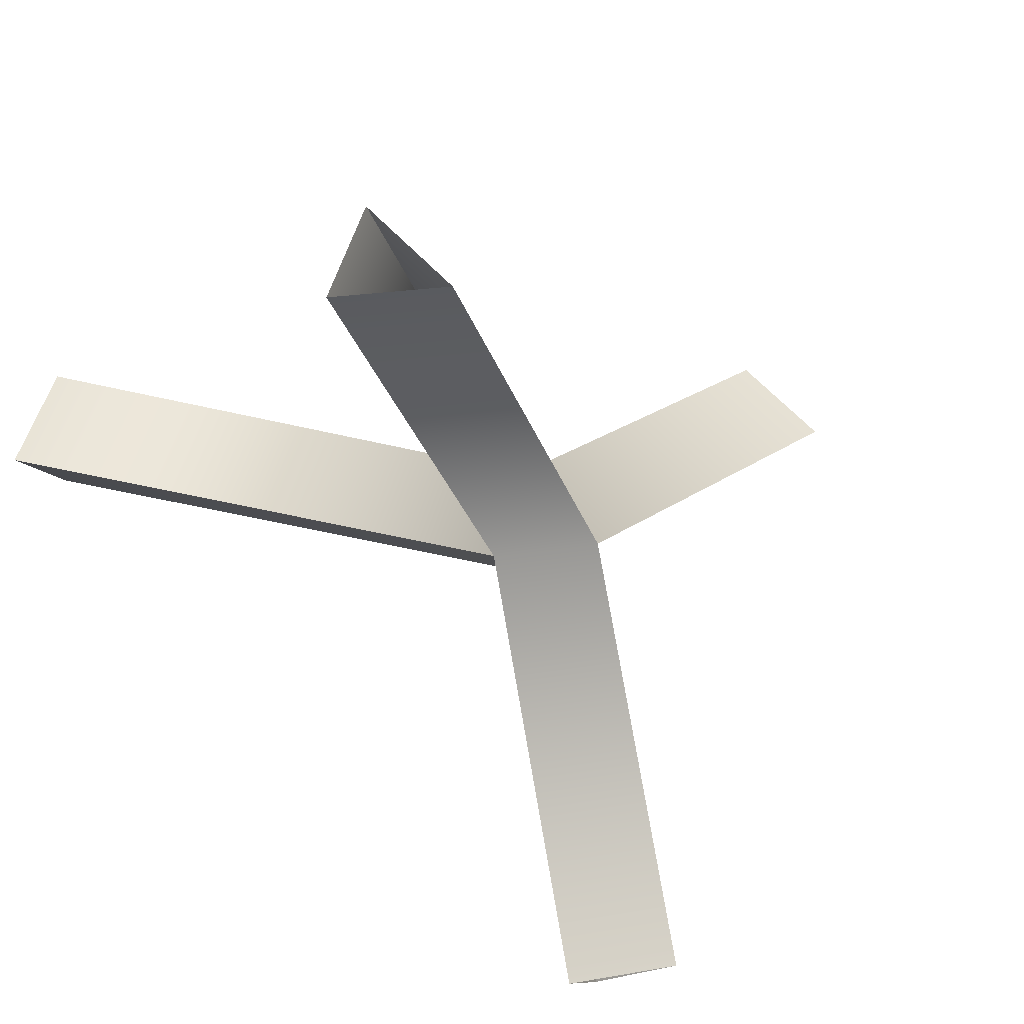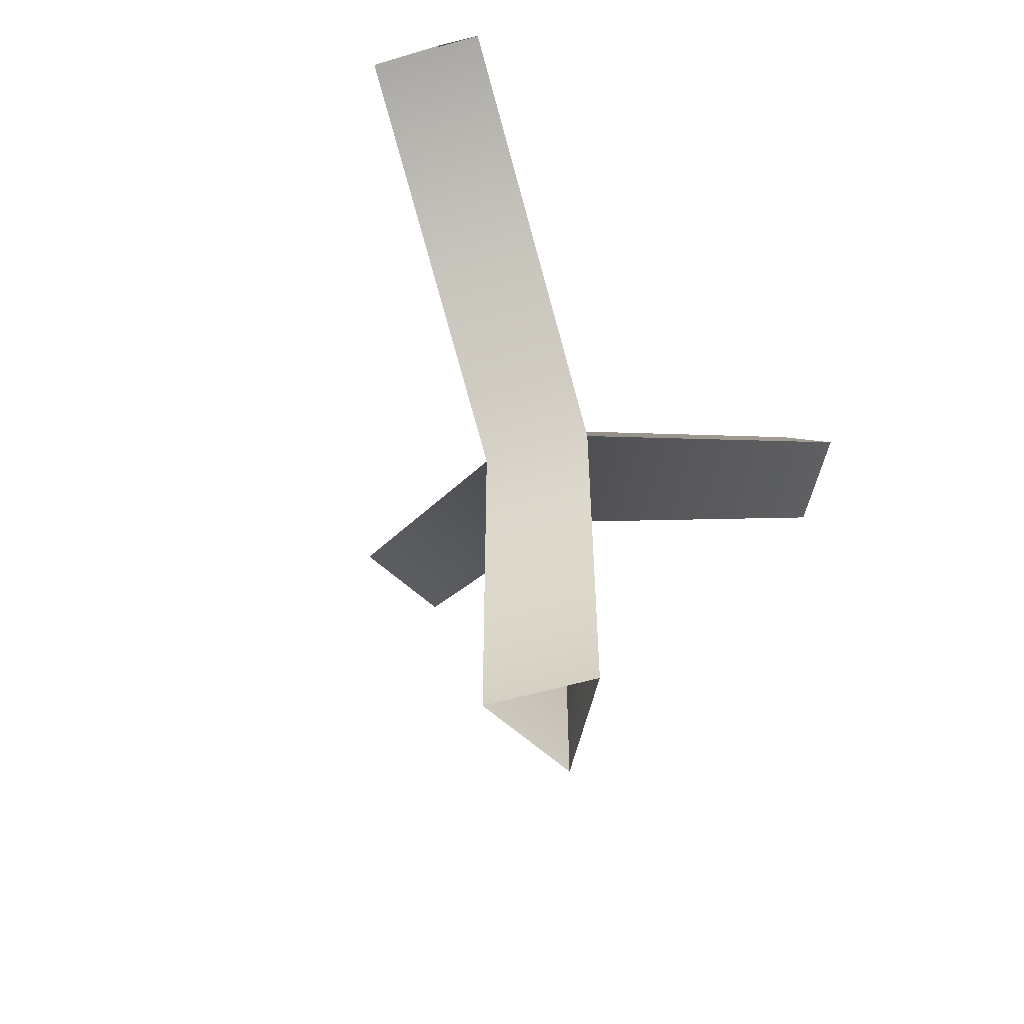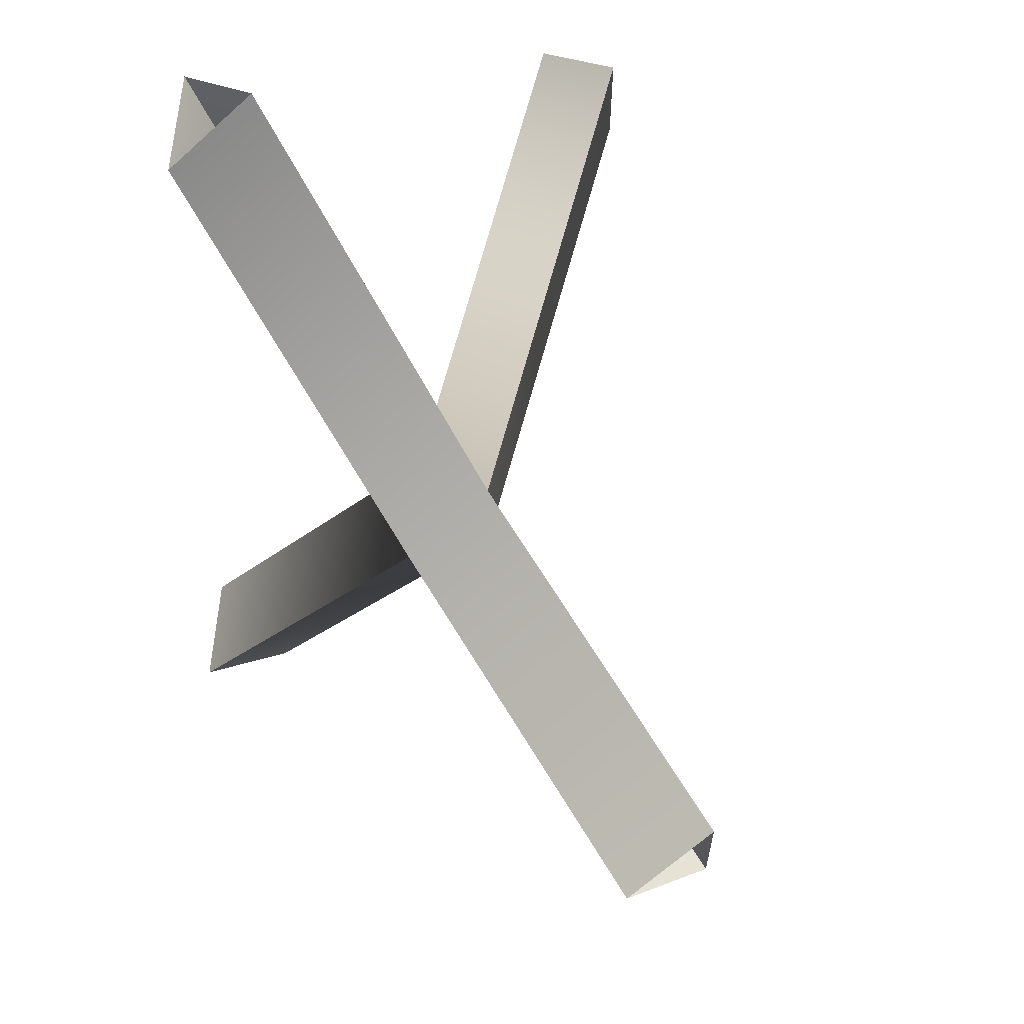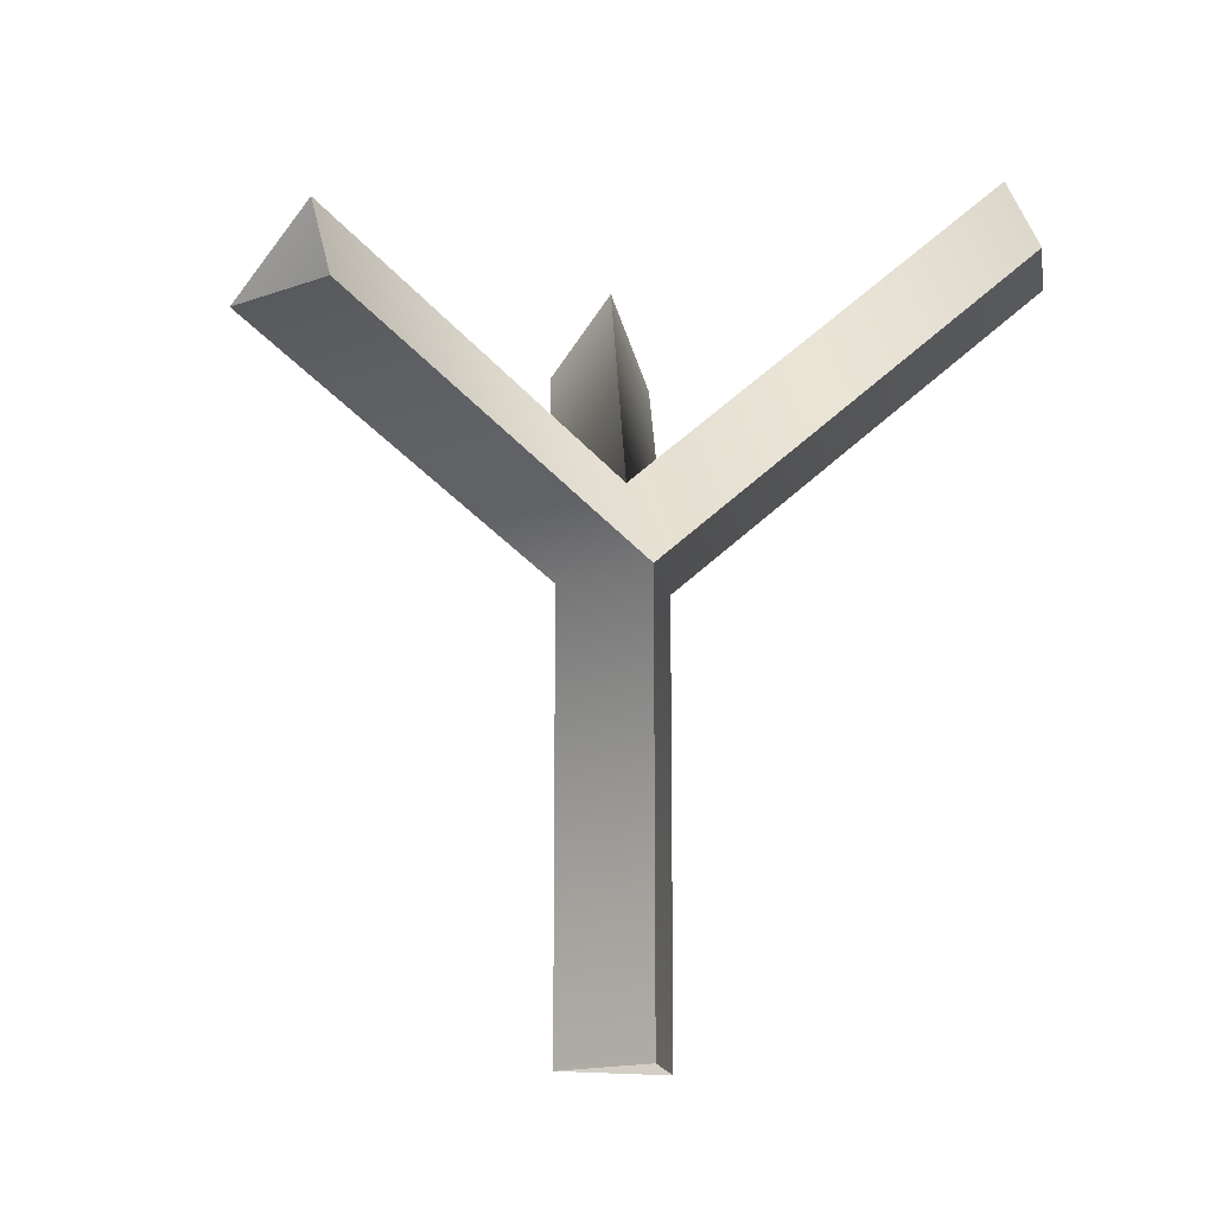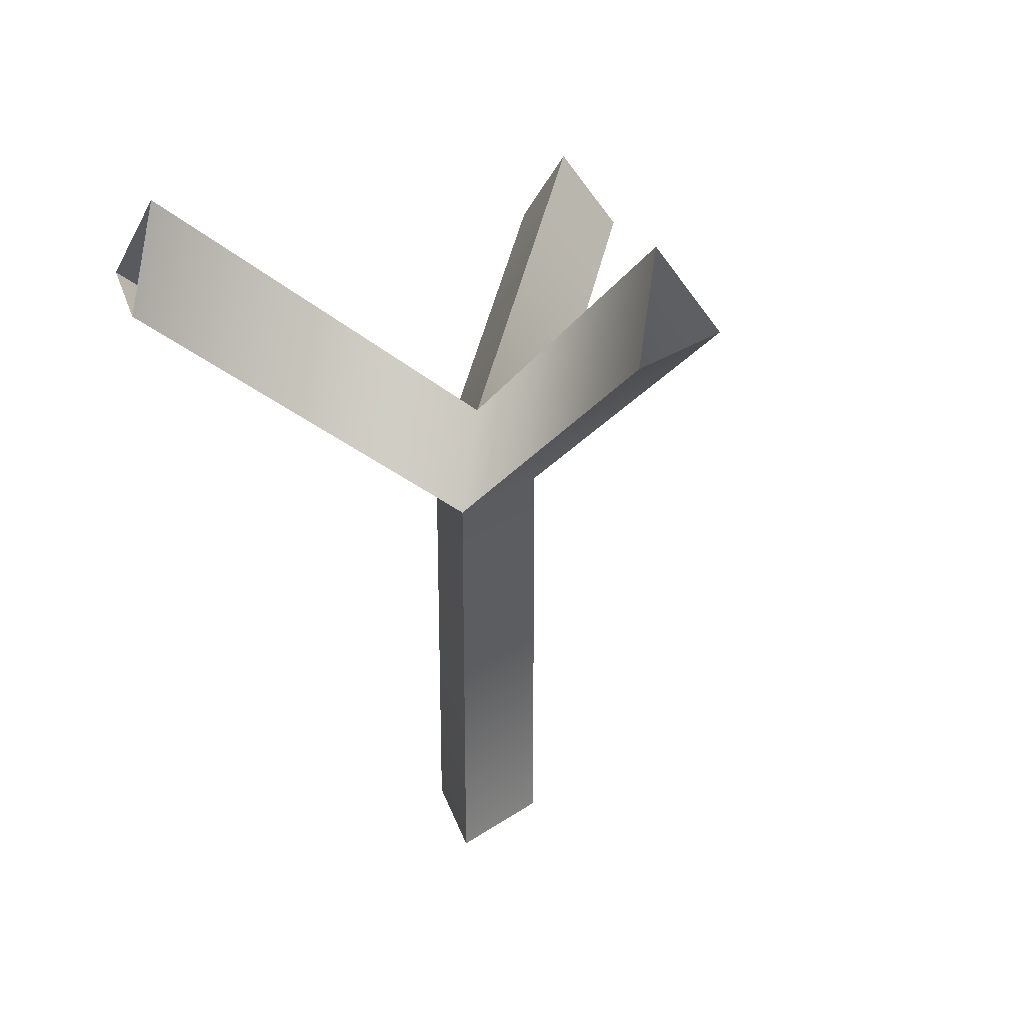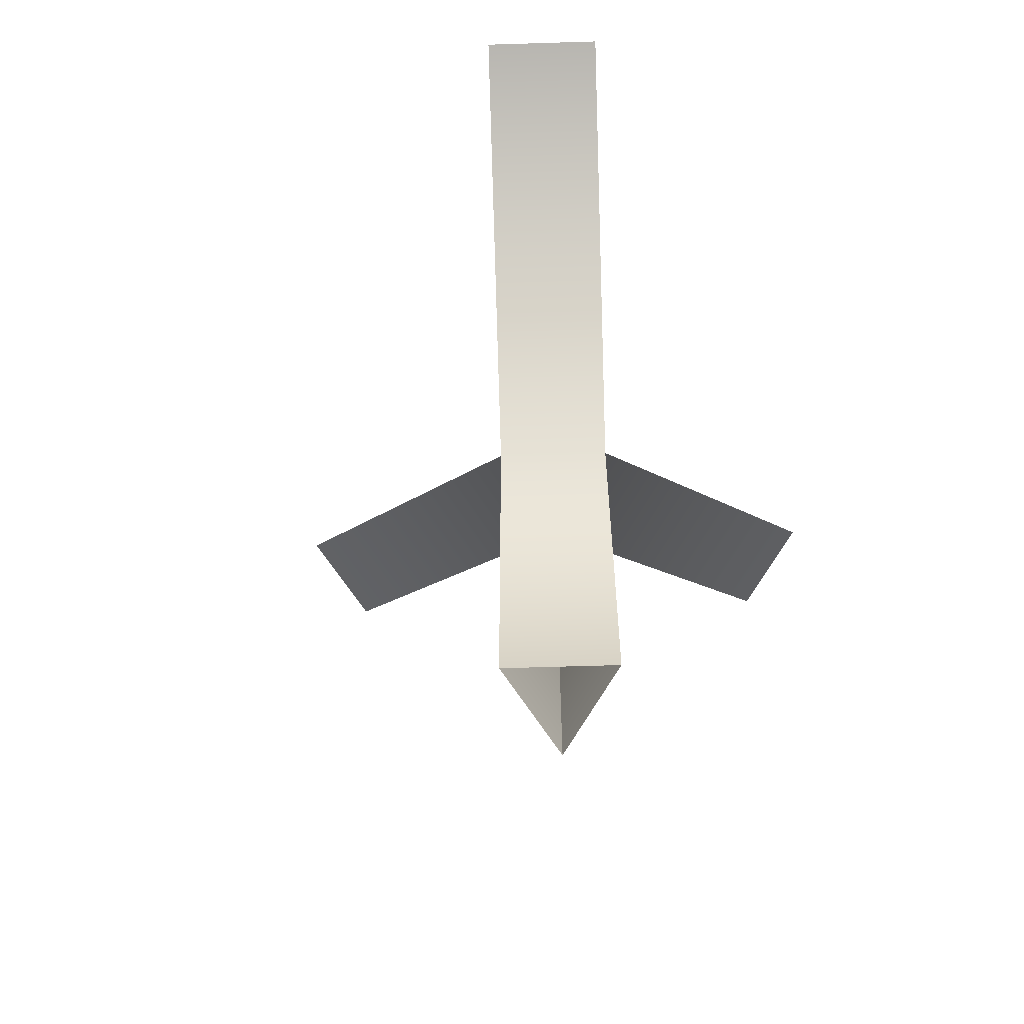
<metadata>
{"format":"obj","ext":"obj","renderer":"f3d","projection":"perspective","resolution":1024,"background":"white","views":[{"elev":21.4,"azim":37.4,"up":"+Y"},{"elev":-57.6,"azim":46.4,"up":"+Z"},{"elev":63.1,"azim":149.3,"up":"+Y"},{"elev":-14.5,"azim":68.8,"up":"+Z"},{"elev":28.2,"azim":-136.0,"up":"+Z"},{"elev":-62.1,"azim":31.8,"up":"+Z"}]}
</metadata>
<code>
v 4.028 -6.343 0
v 3.479 -6.66 0
v 5.188 -8.352 3.28
v 4.639 -8.669 3.28
v 4.028 -6.343 2.46
v 3.479 -6.66 2.46
v 3.479 -6.66 0
v 3.479 -6.026 0
v 1.512 -5.979 4.277
v 1.512 -5.344 4.277
v 3.479 -6.66 2.46
v 3.479 -6.026 2.46
v 3.479 -6.026 0
v 4.028 -6.343 0
v 3.872 -3.982 4.277
v 4.422 -4.299 4.277
v 3.479 -6.026 2.46
v 4.028 -6.343 2.46
v 5.188 -8.352 3.28
v 4.822 -8.352 3.798
v 4.422 -4.299 4.277
v 4.056 -4.299 4.794
v 4.028 -6.343 2.46
v 3.662 -6.343 2.978
v 4.822 -8.352 3.798
v 4.639 -8.669 3.28
v 1.695 -5.662 4.794
v 1.512 -5.979 4.277
v 3.662 -6.343 2.978
v 3.479 -6.66 2.46
v 3.872 -3.982 4.277
v 4.056 -4.299 4.794
v 1.512 -5.344 4.277
v 1.695 -5.662 4.794
v 3.479 -6.026 2.46
v 3.662 -6.343 2.978
f 1 5 6 2
f 6 5 3 4
f 7 11 12 8
f 12 11 9 10
f 13 17 18 14
f 18 17 15 16
f 19 23 24 20
f 24 23 21 22
f 25 29 30 26
f 30 29 27 28
f 31 35 36 32
f 36 35 33 34

</code>
